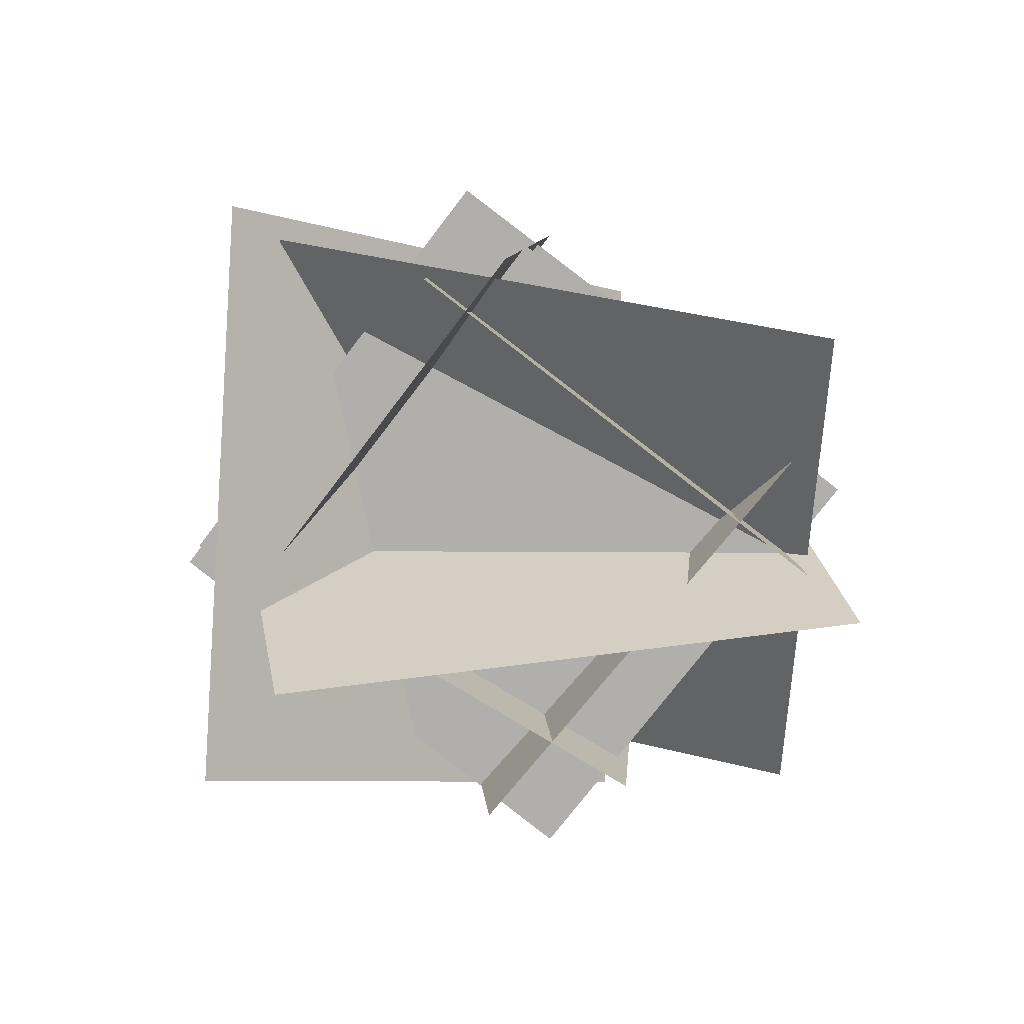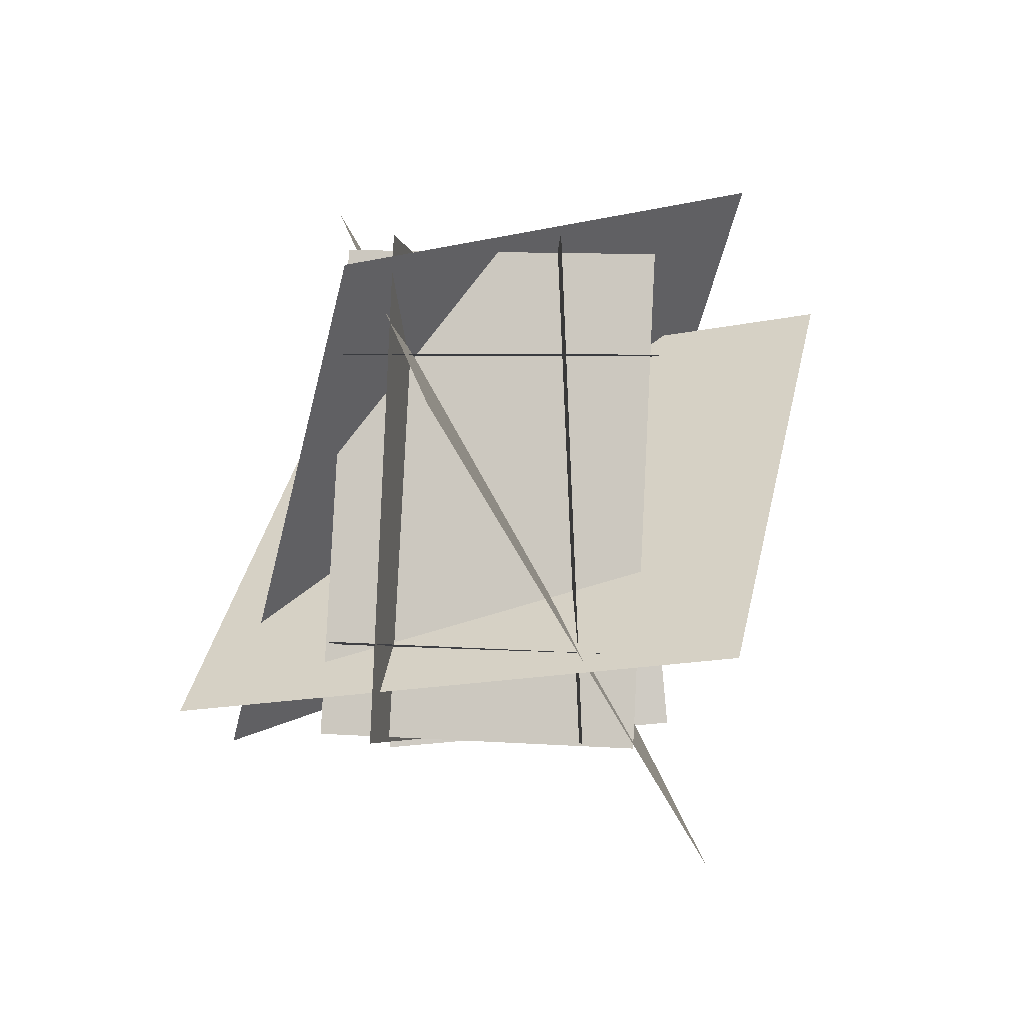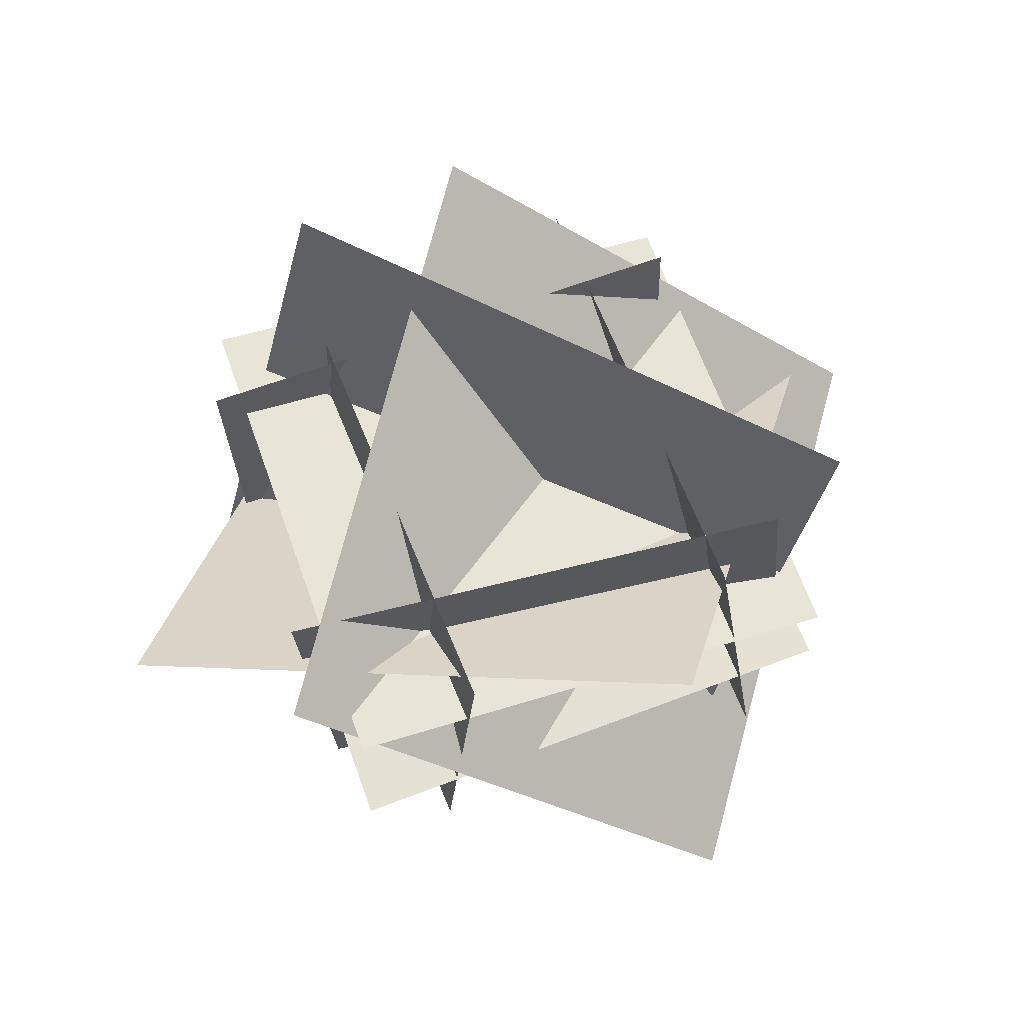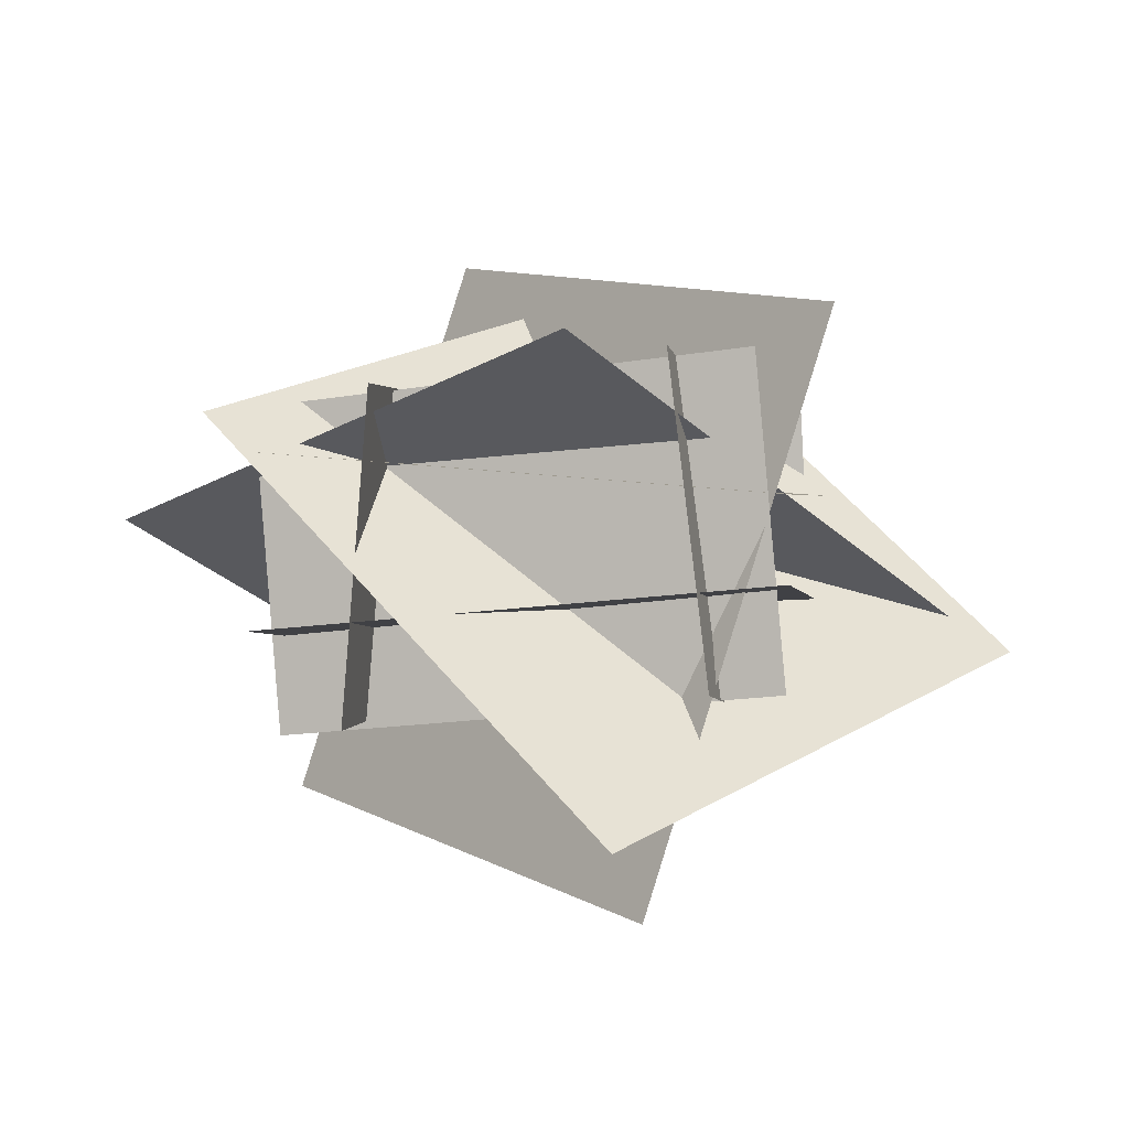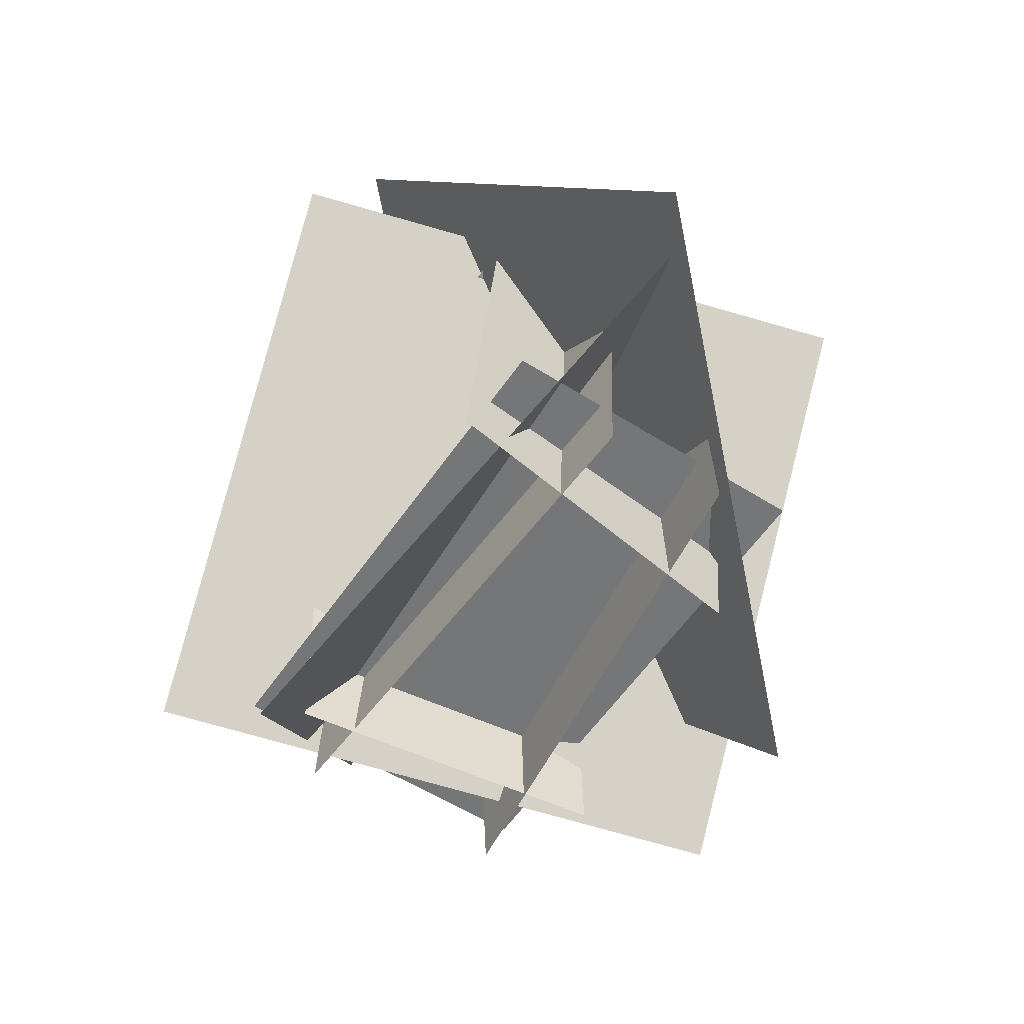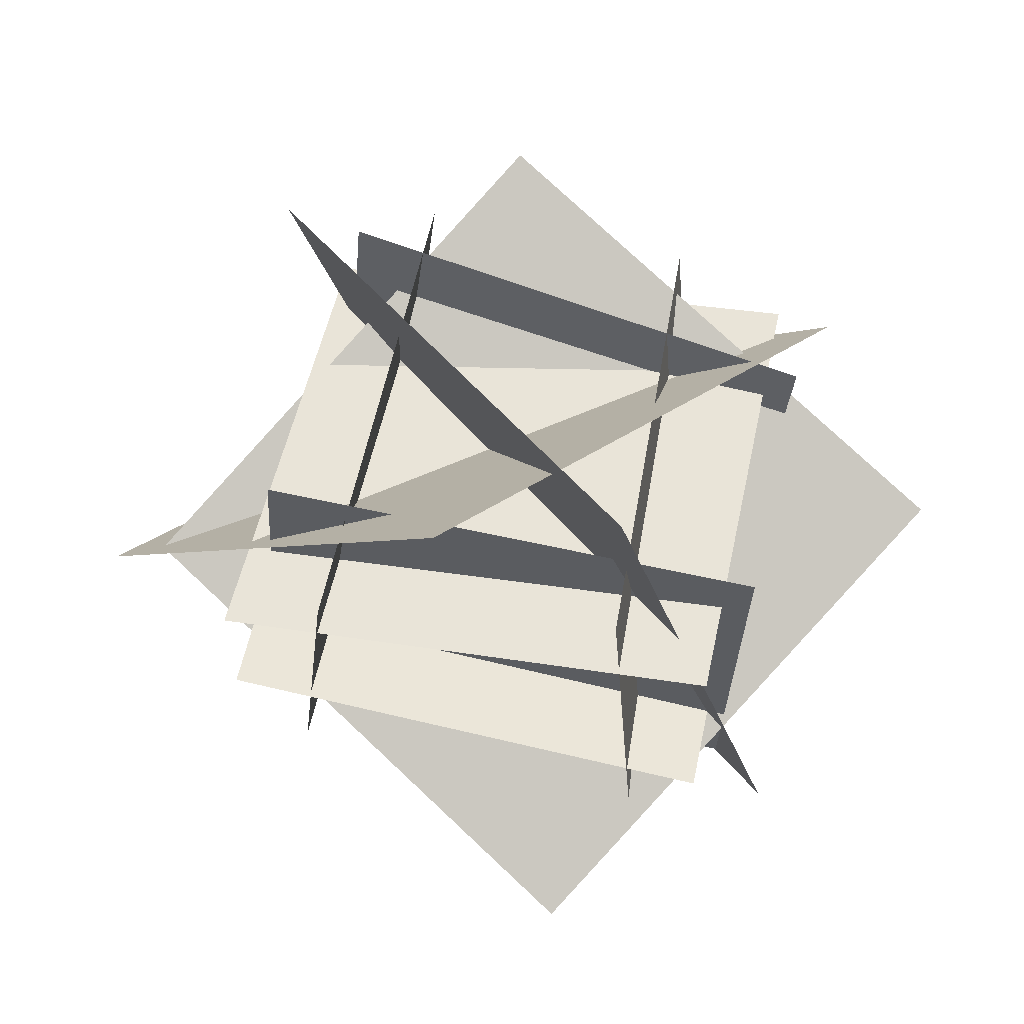
<metadata>
{"format":"obj","ext":"obj","renderer":"f3d","projection":"perspective","resolution":1024,"background":"white","views":[{"elev":-78.3,"azim":-37.6,"up":"+Z"},{"elev":-4.4,"azim":94.0,"up":"+Y"},{"elev":61.0,"azim":160.3,"up":"+Z"},{"elev":-1.2,"azim":-169.6,"up":"+Z"},{"elev":-58.0,"azim":-121.8,"up":"+Y"},{"elev":55.9,"azim":11.9,"up":"+Z"}]}
</metadata>
<code>
o plane_onesided
v 1.191 1.179 0.4799
v -0.1784 1.179 0.36
v 1.186 -0.1947 0.5396
v -0.1836 -0.1947 0.4198
f 1 2 4 3
o plane_doublesided
v 1.188 -0.1954 -0.02754
v 1.193 1.179 0.02625
v -0.1822 -0.1954 0.08632
v -0.1777 1.179 0.1401
v 1.188 -0.1954 -0.02754
v 1.193 1.179 0.02625
v -0.1822 -0.1954 0.08632
v -0.1777 1.179 0.1401
f 8 6 5 7
f 9 10 12 11
o plane_onesided
v 0.9492 1.161 -0.2238
v 0.8713 1.199 0.6469
v 1.004 -0.2112 -0.1588
v 0.9258 -0.1731 0.7119
f 13 14 16 15
o plane_onesided
v 0.01343 1.217 -0.1287
v 0.1272 1.141 0.7356
v -0.002209 -0.1527 -0.2475
v 0.1116 -0.229 0.6167
f 20 18 17 19
o plane_onesided
v -0.1434 0.03747 -0.1626
v -0.1053 0.07563 0.7107
v 1.23 0.03747 -0.2226
v 1.268 0.07563 0.6507
f 24 22 21 23
o plane_onesided
v -0.1547 1.021 -0.1324
v -0.07839 1.021 0.7393
v 1.203 0.8418 -0.2512
v 1.28 0.8418 0.6205
f 25 26 28 27
o plane_doublesided
v 1.38 0.02969 -0.4387
v 0.914 -0.1108 1.112
v 0.1934 1.109 -0.6978
v -0.2727 0.9686 0.8526
v 1.38 0.02969 -0.4387
v 0.914 -0.1108 1.112
v 0.1934 1.109 -0.6978
v -0.2727 0.9686 0.8526
f 32 30 29 31
f 33 34 36 35
o plane_doublesided
v 0.8389 -0.5374 -0.3571
v 1.707 0.651 0.3316
v -0.5346 0.224 0.06072
v 0.3338 1.412 0.7494
v 0.8389 -0.5374 -0.3571
v 1.707 0.651 0.3316
v -0.5346 0.224 0.06072
v 0.3338 1.412 0.7494
f 40 38 37 39
f 41 42 44 43
o plane_doublesided
v -0.6961 0.218 -0.03312
v 0.4416 -0.2021 1.048
v 0.2074 1.489 -0.4898
v 1.345 1.069 0.5917
v -0.6961 0.218 -0.03312
v 0.4416 -0.2021 1.048
v 0.2074 1.489 -0.4898
v 1.345 1.069 0.5917
f 48 46 45 47
f 49 50 52 51

</code>
